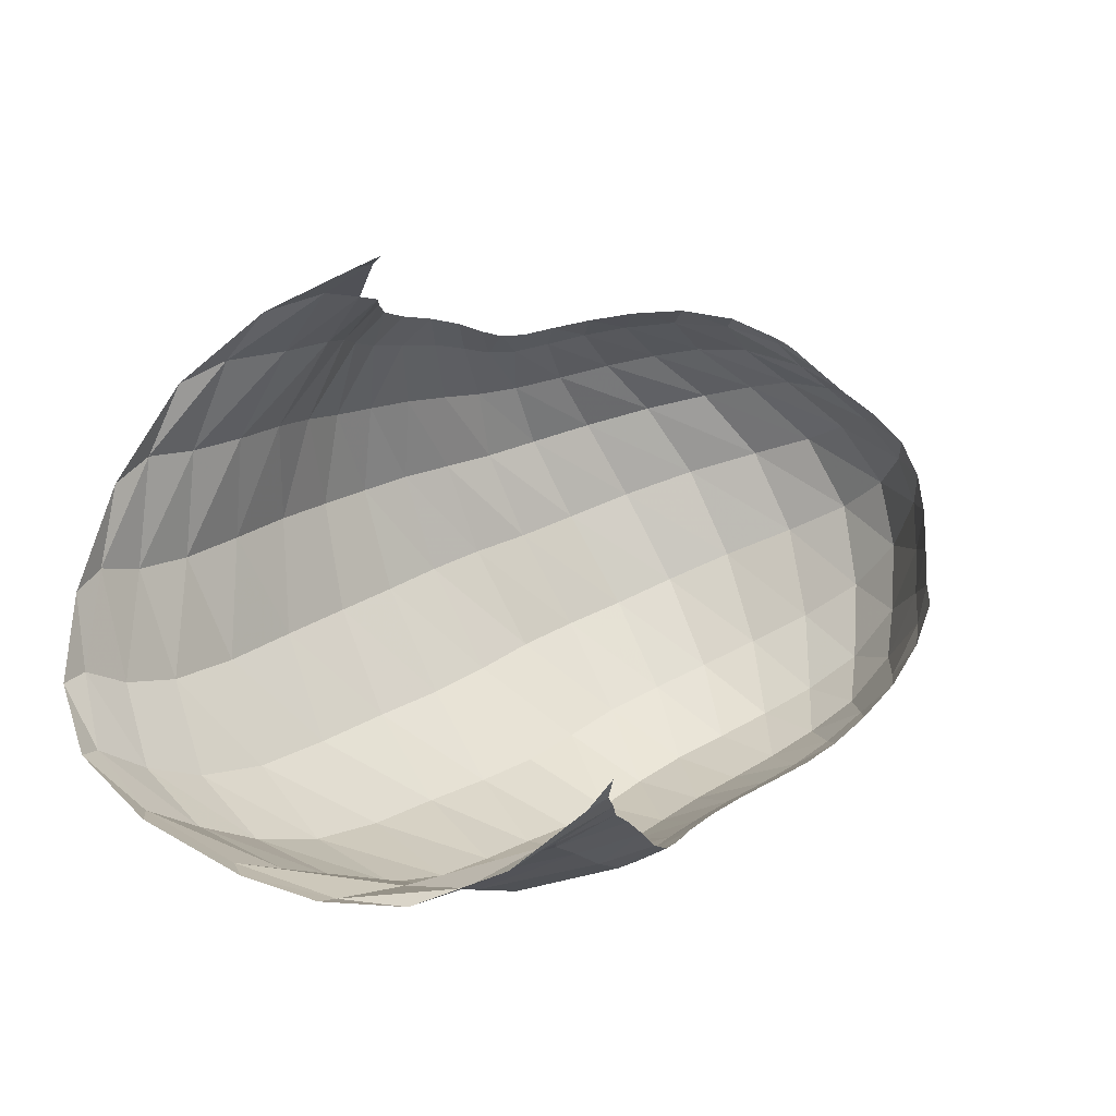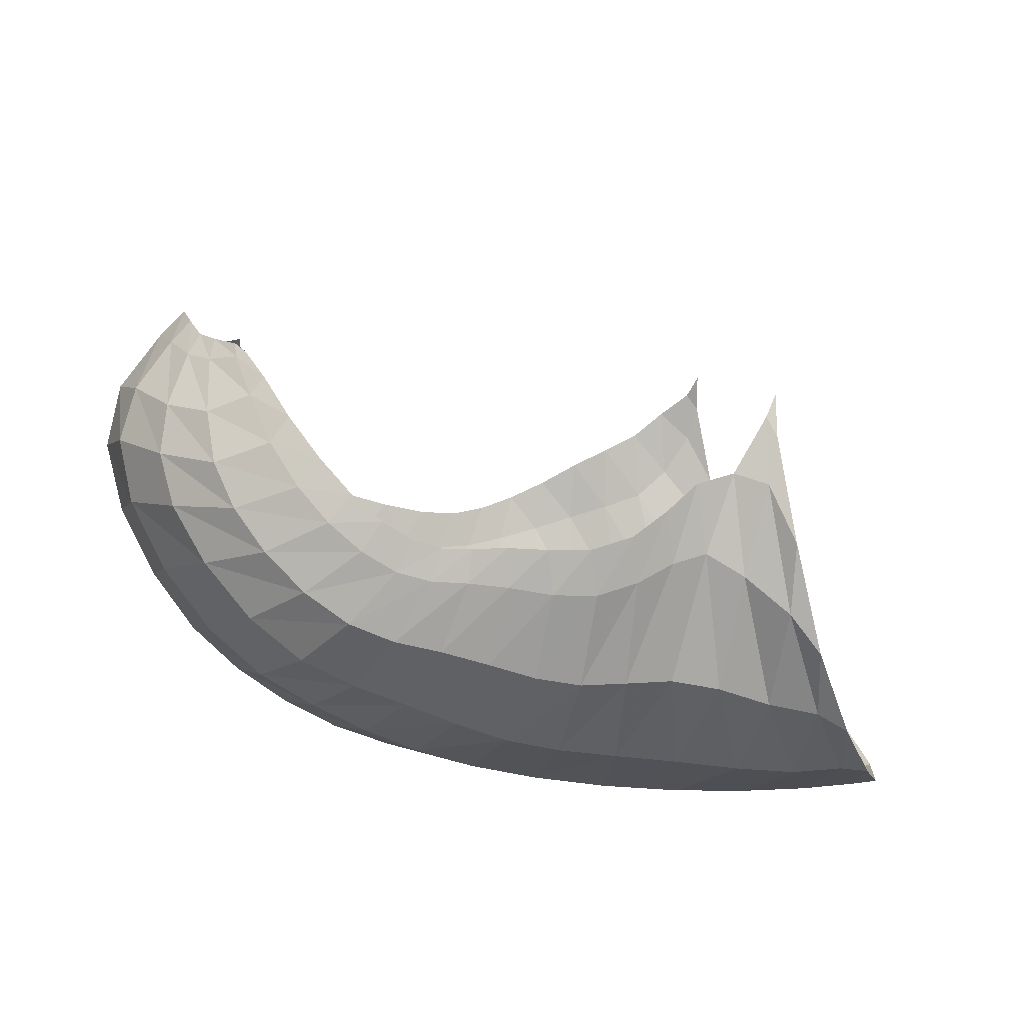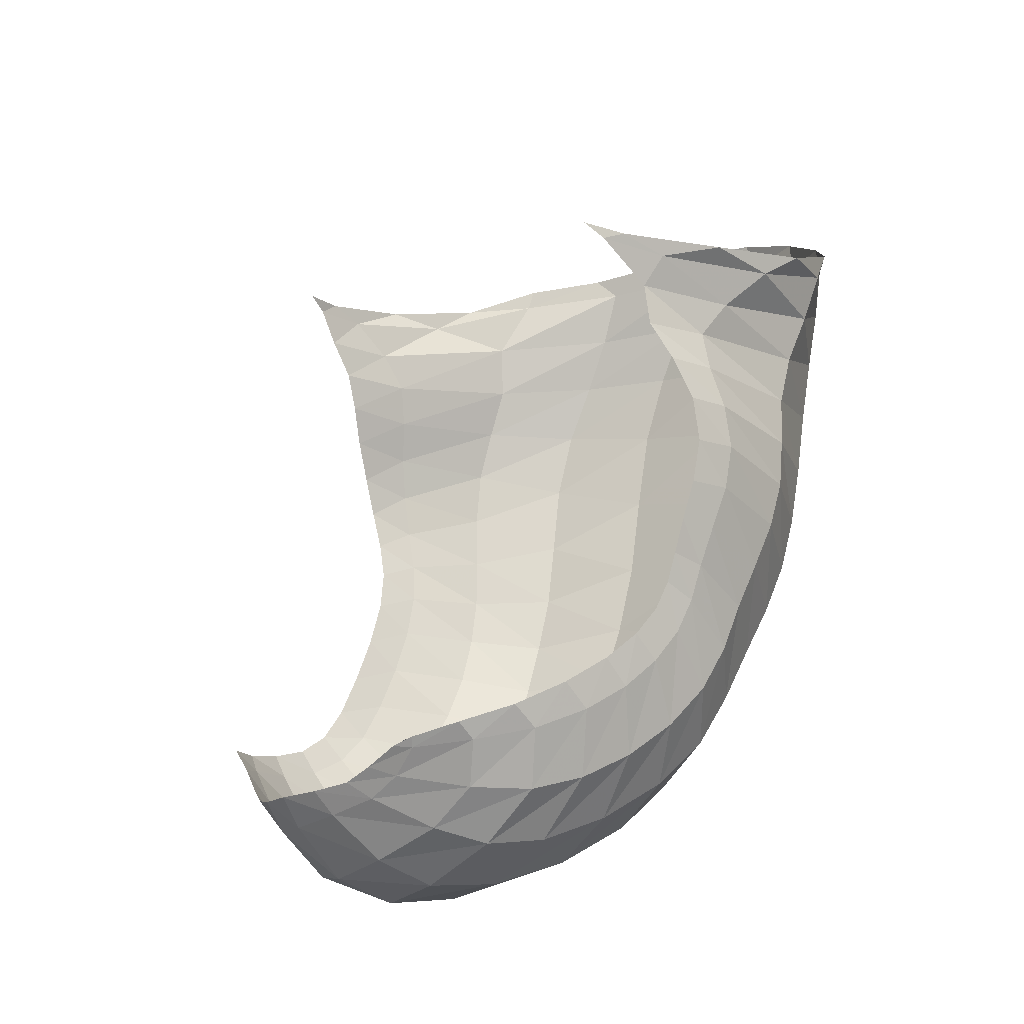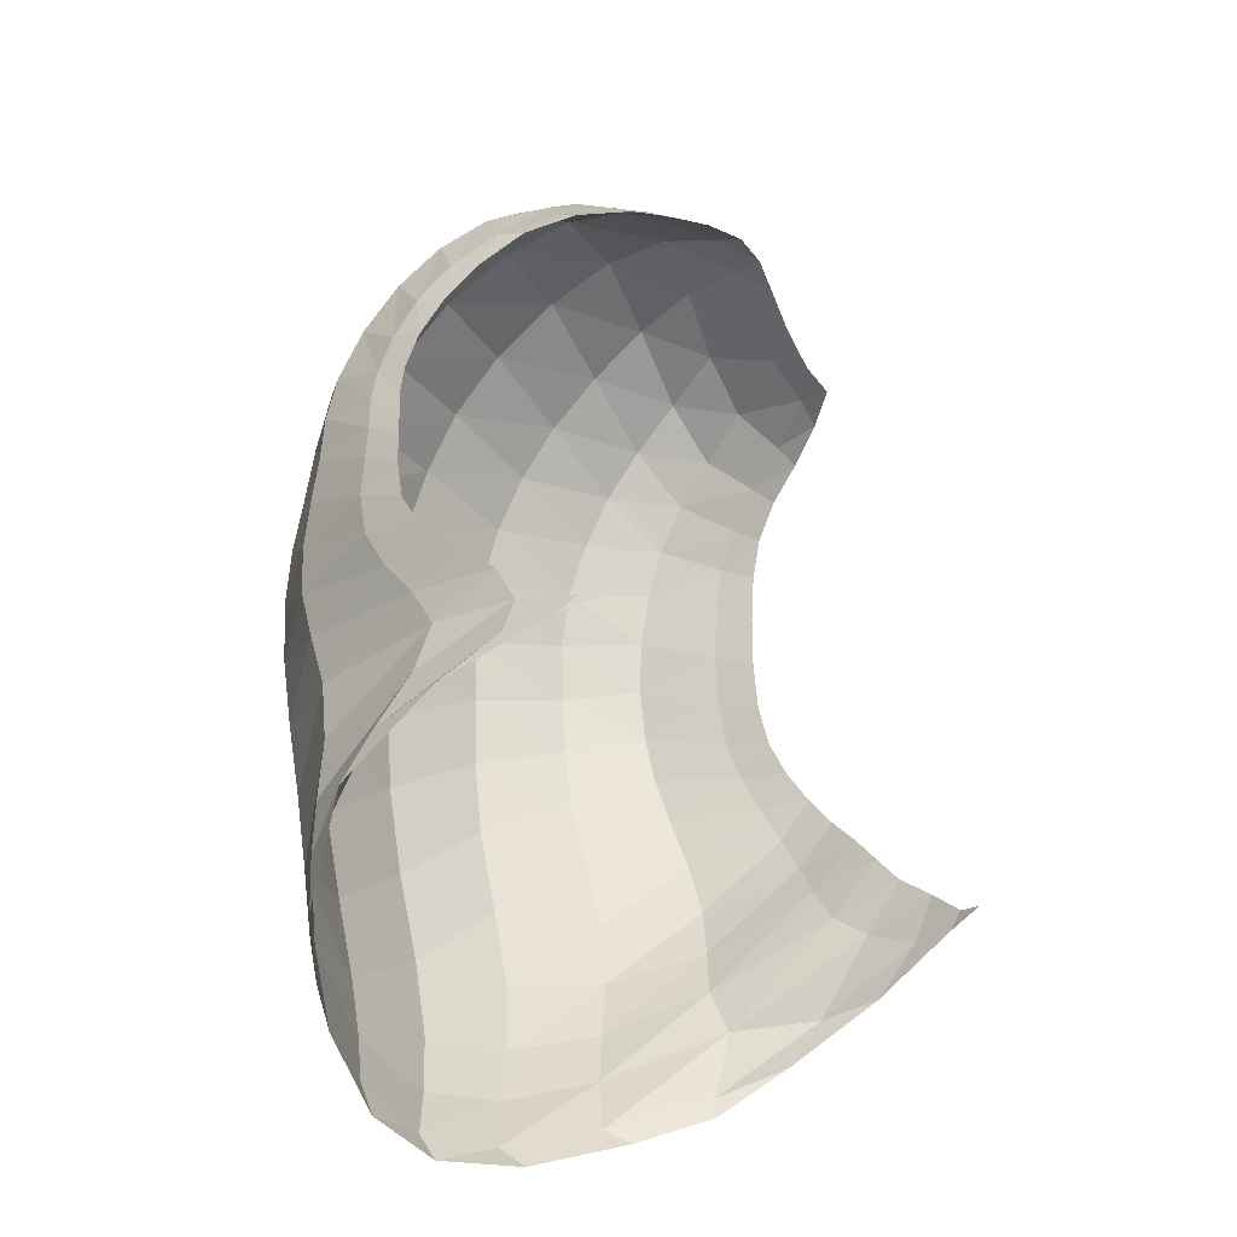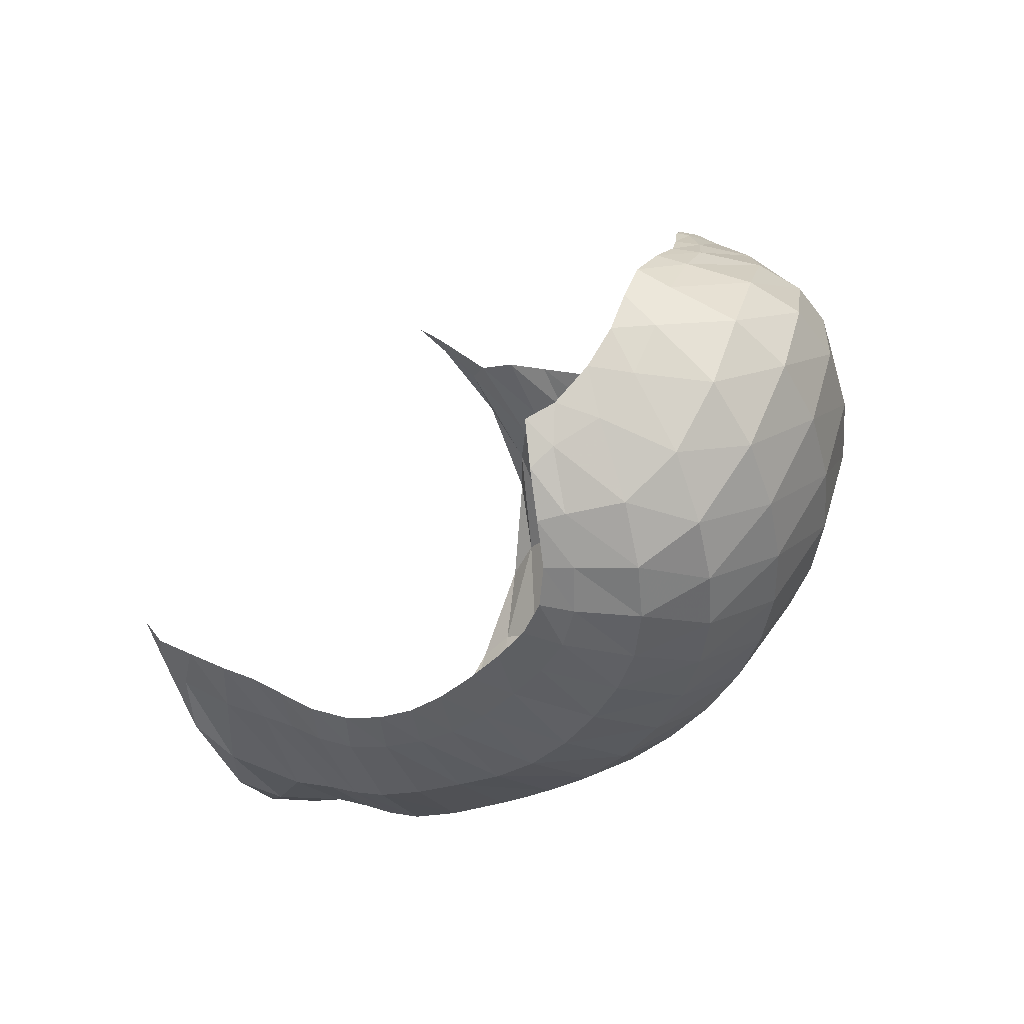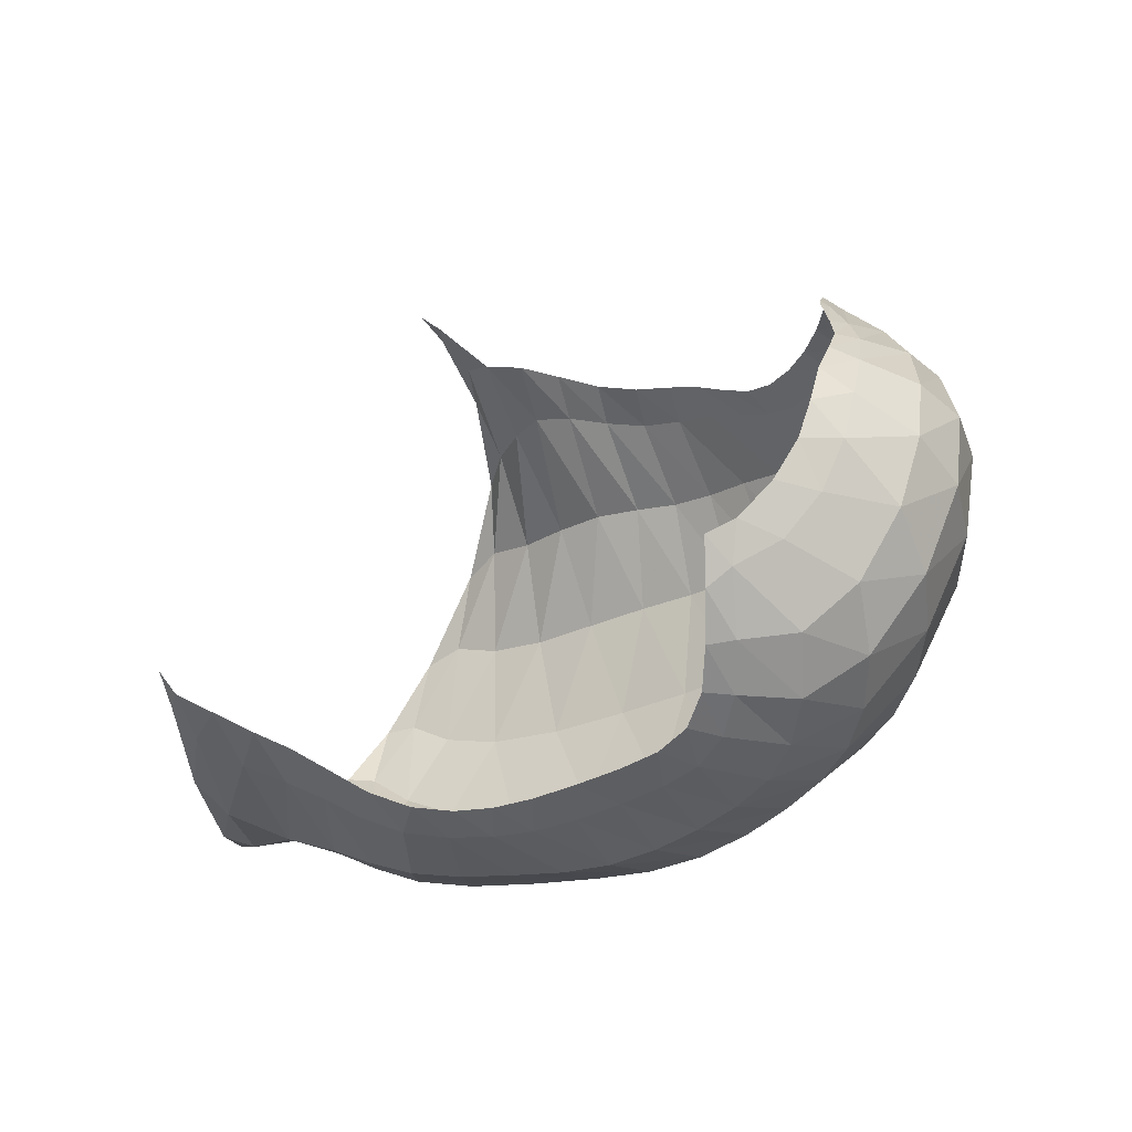
<metadata>
{"format":"obj","ext":"obj","renderer":"f3d","projection":"perspective","resolution":1024,"background":"white","views":[{"elev":9.7,"azim":-47.4,"up":"+Y"},{"elev":-31.8,"azim":169.8,"up":"+Z"},{"elev":71.5,"azim":102.2,"up":"+Y"},{"elev":52.6,"azim":-95.3,"up":"+Y"},{"elev":-21.1,"azim":50.7,"up":"+Y"},{"elev":-13.1,"azim":35.3,"up":"+Y"}]}
</metadata>
<code>
v 141.7 76.12 222.2
v 152.4 65.55 212.9
v 170.2 55.8 202.3
v 190.1 43.71 194.3
v 210.4 38.4 185
v 231.4 40.54 179.8
v 258.5 45.54 181.2
v 281 52.88 185.9
v 293.4 69.83 196.9
v 298.8 94.08 205.3
v 131.8 50.7 197.4
v 108.8 39 153.9
v 132.6 38.89 160.1
v 160.7 30.66 157.7
v 190.8 25.31 156.3
v 219.7 25.3 150
v 247.6 29.5 148.6
v 274.9 37.99 153.6
v 297.5 49.97 165.1
v 311.3 73.1 182.7
v 311.4 107.4 194.9
v 92.78 54.06 105.7
v 114.5 46.59 100.8
v 152.7 35.72 104.6
v 200.2 36.22 100.6
v 240.9 40.89 101.9
v 273.6 51.29 106
v 301.7 63.04 119.8
v 323.6 78.78 142.7
v 331.4 103.1 169.9
v 317.5 127.6 187.3
v 94.4 84.01 71.1
v 116.7 80.22 68.48
v 156.5 79.66 64.85
v 201.9 87.33 61.91
v 238.1 95.26 63.94
v 269.6 102.9 72.04
v 301 114.2 87.74
v 326.6 127.7 119.6
v 328.5 138.5 151.6
v 314.7 145.2 172.7
v 120.1 133.7 61.84
v 144.9 140.6 64.62
v 173.9 145.1 67.1
v 199.9 146 62.95
v 226 148.1 65.75
v 252.1 148.7 70.02
v 277.5 152.7 80.64
v 298.3 159.3 101.2
v 307.8 162.1 130
v 307.4 157.2 158.5
v 146.4 180 93.8
v 154.6 195.9 131.4
v 164.2 184 112
v 182.4 180.5 100.2
v 202.7 175.8 88.51
v 225 172.5 88.6
v 242.2 168 89.27
v 258.9 169.8 94.83
v 276.9 174 110.6
v 293.3 172.7 136.2
v 299.9 166.4 149.7
v 144.2 70.45 218.5
v 140.1 67.48 215.3
v 160.8 60.41 206.3
v 141.9 60.22 207.7
v 149 53.81 197.1
v 180 49.92 198.7
v 157.4 49.48 189.3
v 168.2 44.69 186.4
v 200.3 39.69 189.7
v 179.4 39.03 184.3
v 191 34.68 181.2
v 220.2 38.9 181.5
v 202.7 32.96 177
v 213.8 32.86 173
v 244.6 42.93 180
v 224.8 33.7 170.3
v 237.4 35.75 169.5
v 271 48.45 183.1
v 251.4 38.68 170.1
v 265.1 41.72 171.9
v 288.4 60.09 190.6
v 277 45.38 174.6
v 286.7 51.17 178.8
v 297.1 81.93 202.3
v 294.2 59.61 185.3
v 299.4 71.06 192.5
v 302.4 87.09 198.9
v 304.6 98.1 200.2
v 120.8 39.07 173.7
v 131.1 43.52 183.2
v 114.6 38.46 154.4
v 101.9 42.82 132.6
v 146.6 35.11 156.7
v 106 43.69 125.4
v 121.8 38.63 125.9
v 175.4 26.98 158.3
v 137.9 32.98 127.8
v 155.5 28.15 130.4
v 205.8 25.16 152.9
v 174.8 25.71 130.7
v 195 25.51 128.3
v 233.3 26.52 148.6
v 214.1 25.98 126.2
v 231 26.88 125.9
v 261.5 33.63 150.2
v 246.9 29.65 126.2
v 262.1 34.47 127.3
v 287 43.08 158.4
v 276.3 39.83 131
v 289.6 45.19 136.9
v 305.8 59.14 173.6
v 301.5 51.41 144.3
v 311.4 59.07 153.8
v 311.9 93.72 191.6
v 319.4 69.5 164.8
v 323.1 84.94 175.7
v 319.4 105.1 186.2
v 316.1 117.7 190.9
v 98.47 54.09 99.45
v 89.71 67.87 84.6
v 132 39.93 103.3
v 97.36 67.16 81.08
v 112.1 59.7 82.4
v 176.3 34.84 102.8
v 130 54.3 83.22
v 152.4 52.51 81.93
v 222 38 100.6
v 177.7 54.38 79.15
v 202.5 57.65 77.69
v 258.1 45.59 103.2
v 224.3 61.08 78.47
v 243.2 65.47 79.76
v 288.3 56.96 111.9
v 260.2 70.68 81.86
v 275.9 75.67 86.46
v 313.5 70.29 130
v 291.1 81.03 93.25
v 305.5 87.8 102.2
v 330.8 89.38 156.6
v 318.6 95.72 115.1
v 329.7 104 131.3
v 323.5 118.4 182.2
v 335.8 112.5 147.9
v 333.6 121.8 163.1
v 323.3 131.2 176.4
v 316.9 137.2 181.8
v 103.2 85.4 68.72
v 105 106 63.44
v 134.5 78.04 67.21
v 115 111 61.17
v 128.8 108.9 59.78
v 179.9 83.47 62.74
v 146 109.9 59.07
v 165 113.1 58.13
v 221.1 91.13 62.29
v 183.7 116.5 56.81
v 200.8 118.9 56.07
v 253.9 99.16 67.21
v 216.3 121.3 56.64
v 231 124.2 59.06
v 285.4 107.8 78.01
v 245.6 126.4 62.62
v 260.5 128.6 66.05
v 315.5 121.3 102.2
v 275.8 132 70.89
v 290.9 136.7 80.12
v 331.6 133.3 136.6
v 304.5 141.8 93.41
v 314.7 146.2 108.2
v 319.7 142.7 166.5
v 319.6 149.5 122.8
v 318.9 152.1 137.8
v 314.6 151.7 156.1
v 311.7 151.5 163.8
v 130.7 140.2 63.05
v 135.4 160.3 71.1
v 159.8 142.9 66.99
v 145.2 166.3 79.31
v 158.3 168.6 88.7
v 187.2 145.9 64.75
v 169.5 170.8 93.57
v 179 170.6 89.54
v 212.8 146.9 63.47
v 188.7 168.8 83.51
v 199.6 167.2 79.38
v 239.1 148.6 68.22
v 211.7 166.6 78.66
v 223.6 166 80.09
v 264.8 149.9 73.69
v 234.5 164.4 81.26
v 244.3 162.6 81.88
v 289 156.2 90.12
v 253.8 162.5 83.88
v 263.6 164.3 88.23
v 304.7 161.7 113.7
v 273 166.9 94.75
v 281.9 169.2 103.8
v 308.4 158.6 150.3
v 290.2 170.8 116.1
v 296.7 170 131.5
v 301.3 165.5 147.2
v 301.7 164.3 152.5
v 153.6 191.8 120.3
v 154.9 185.3 108.7
v 156.9 193.4 125.4
v 174.4 182.7 108.4
v 191.7 177.7 92.61
v 214.4 174.5 87.94
v 234.1 169.8 88.92
v 250.3 168.1 90.95
v 267.6 171.9 101.3
v 286 174.9 122.5
v 298.9 167.4 148
g foo
f 63 1 64
f 64 11 66
f 66 2 63
f 63 64 66
f 2 66 67
f 11 92 66
f 13 67 92
f 67 66 92
f 11 91 92
f 12 93 91
f 13 92 93
f 92 91 93
f 65 2 67
f 67 13 69
f 69 3 65
f 65 67 69
f 13 95 69
f 14 70 95
f 3 69 70
f 70 69 95
f 68 3 70
f 70 14 72
f 72 4 68
f 68 70 72
f 14 98 72
f 15 73 98
f 4 72 73
f 73 72 98
f 71 4 73
f 73 15 75
f 75 5 71
f 71 73 75
f 15 101 75
f 16 76 101
f 5 75 76
f 76 75 101
f 74 5 76
f 76 16 78
f 78 6 74
f 74 76 78
f 16 104 78
f 17 79 104
f 6 78 79
f 79 78 104
f 77 6 79
f 79 17 81
f 81 7 77
f 77 79 81
f 17 107 81
f 18 82 107
f 7 81 82
f 82 81 107
f 80 7 82
f 82 18 84
f 84 8 80
f 80 82 84
f 18 110 84
f 19 85 110
f 8 84 85
f 85 84 110
f 83 8 85
f 85 19 87
f 87 9 83
f 83 85 87
f 19 113 87
f 20 88 113
f 9 87 88
f 88 87 113
f 86 9 88
f 88 20 89
f 89 10 86
f 86 88 89
f 20 116 89
f 21 90 116
f 10 89 90
f 90 89 116
f 93 12 94
f 94 22 96
f 96 13 93
f 93 94 96
f 22 121 96
f 23 97 121
f 13 96 97
f 97 96 121
f 95 13 97
f 97 23 99
f 99 14 95
f 95 97 99
f 23 123 99
f 24 100 123
f 14 99 100
f 100 99 123
f 98 14 100
f 100 24 102
f 102 15 98
f 98 100 102
f 24 126 102
f 25 103 126
f 15 102 103
f 103 102 126
f 101 15 103
f 103 25 105
f 105 16 101
f 101 103 105
f 25 129 105
f 26 106 129
f 16 105 106
f 106 105 129
f 104 16 106
f 106 26 108
f 108 17 104
f 104 106 108
f 26 132 108
f 27 109 132
f 17 108 109
f 109 108 132
f 107 17 109
f 109 27 111
f 111 18 107
f 107 109 111
f 27 135 111
f 28 112 135
f 18 111 112
f 112 111 135
f 110 18 112
f 112 28 114
f 114 19 110
f 110 112 114
f 28 138 114
f 29 115 138
f 19 114 115
f 115 114 138
f 113 19 115
f 115 29 117
f 117 20 113
f 113 115 117
f 29 141 117
f 30 118 141
f 20 117 118
f 118 117 141
f 116 20 118
f 118 30 119
f 119 21 116
f 116 118 119
f 30 144 119
f 31 120 144
f 21 119 120
f 120 119 144
f 121 22 122
f 122 32 124
f 124 23 121
f 121 122 124
f 32 149 124
f 33 125 149
f 23 124 125
f 125 124 149
f 123 23 125
f 125 33 127
f 127 24 123
f 123 125 127
f 33 151 127
f 34 128 151
f 24 127 128
f 128 127 151
f 126 24 128
f 128 34 130
f 130 25 126
f 126 128 130
f 34 154 130
f 35 131 154
f 25 130 131
f 131 130 154
f 129 25 131
f 131 35 133
f 133 26 129
f 129 131 133
f 35 157 133
f 36 134 157
f 26 133 134
f 134 133 157
f 132 26 134
f 134 36 136
f 136 27 132
f 132 134 136
f 36 160 136
f 37 137 160
f 27 136 137
f 137 136 160
f 135 27 137
f 137 37 139
f 139 28 135
f 135 137 139
f 37 163 139
f 38 140 163
f 28 139 140
f 140 139 163
f 138 28 140
f 140 38 142
f 142 29 138
f 138 140 142
f 38 166 142
f 39 143 166
f 29 142 143
f 143 142 166
f 141 29 143
f 143 39 145
f 145 30 141
f 141 143 145
f 39 169 145
f 40 146 169
f 30 145 146
f 146 145 169
f 144 30 146
f 146 40 147
f 147 31 144
f 144 146 147
f 40 172 147
f 41 148 172
f 31 147 148
f 148 147 172
f 149 32 150
f 150 42 152
f 152 33 149
f 149 150 152
f 42 177 152
f 43 153 177
f 33 152 153
f 153 152 177
f 151 33 153
f 153 43 155
f 155 34 151
f 151 153 155
f 43 179 155
f 44 156 179
f 34 155 156
f 156 155 179
f 154 34 156
f 156 44 158
f 158 35 154
f 154 156 158
f 44 182 158
f 45 159 182
f 35 158 159
f 159 158 182
f 157 35 159
f 159 45 161
f 161 36 157
f 157 159 161
f 45 185 161
f 46 162 185
f 36 161 162
f 162 161 185
f 160 36 162
f 162 46 164
f 164 37 160
f 160 162 164
f 46 188 164
f 47 165 188
f 37 164 165
f 165 164 188
f 163 37 165
f 165 47 167
f 167 38 163
f 163 165 167
f 47 191 167
f 48 168 191
f 38 167 168
f 168 167 191
f 166 38 168
f 168 48 170
f 170 39 166
f 166 168 170
f 48 194 170
f 49 171 194
f 39 170 171
f 171 170 194
f 169 39 171
f 171 49 173
f 173 40 169
f 169 171 173
f 49 197 173
f 50 174 197
f 40 173 174
f 174 173 197
f 172 40 174
f 174 50 175
f 175 41 172
f 172 174 175
f 50 200 175
f 51 176 200
f 41 175 176
f 176 175 200
f 177 42 178
f 178 52 180
f 180 43 177
f 177 178 180
f 43 180 181
f 52 206 180
f 54 181 206
f 181 180 206
f 52 205 206
f 53 207 205
f 54 206 207
f 206 205 207
f 179 43 181
f 181 54 183
f 183 44 179
f 179 181 183
f 54 208 183
f 55 184 208
f 44 183 184
f 184 183 208
f 182 44 184
f 184 55 186
f 186 45 182
f 182 184 186
f 55 209 186
f 56 187 209
f 45 186 187
f 187 186 209
f 185 45 187
f 187 56 189
f 189 46 185
f 185 187 189
f 56 210 189
f 57 190 210
f 46 189 190
f 190 189 210
f 188 46 190
f 190 57 192
f 192 47 188
f 188 190 192
f 57 211 192
f 58 193 211
f 47 192 193
f 193 192 211
f 191 47 193
f 193 58 195
f 195 48 191
f 191 193 195
f 58 212 195
f 59 196 212
f 48 195 196
f 196 195 212
f 194 48 196
f 196 59 198
f 198 49 194
f 194 196 198
f 59 213 198
f 60 199 213
f 49 198 199
f 199 198 213
f 197 49 199
f 199 60 201
f 201 50 197
f 197 199 201
f 60 214 201
f 61 202 214
f 50 201 202
f 202 201 214
f 200 50 202
f 202 61 203
f 203 51 200
f 200 202 203
f 61 215 203
f 62 204 215
f 51 203 204
f 204 203 215
g

</code>
